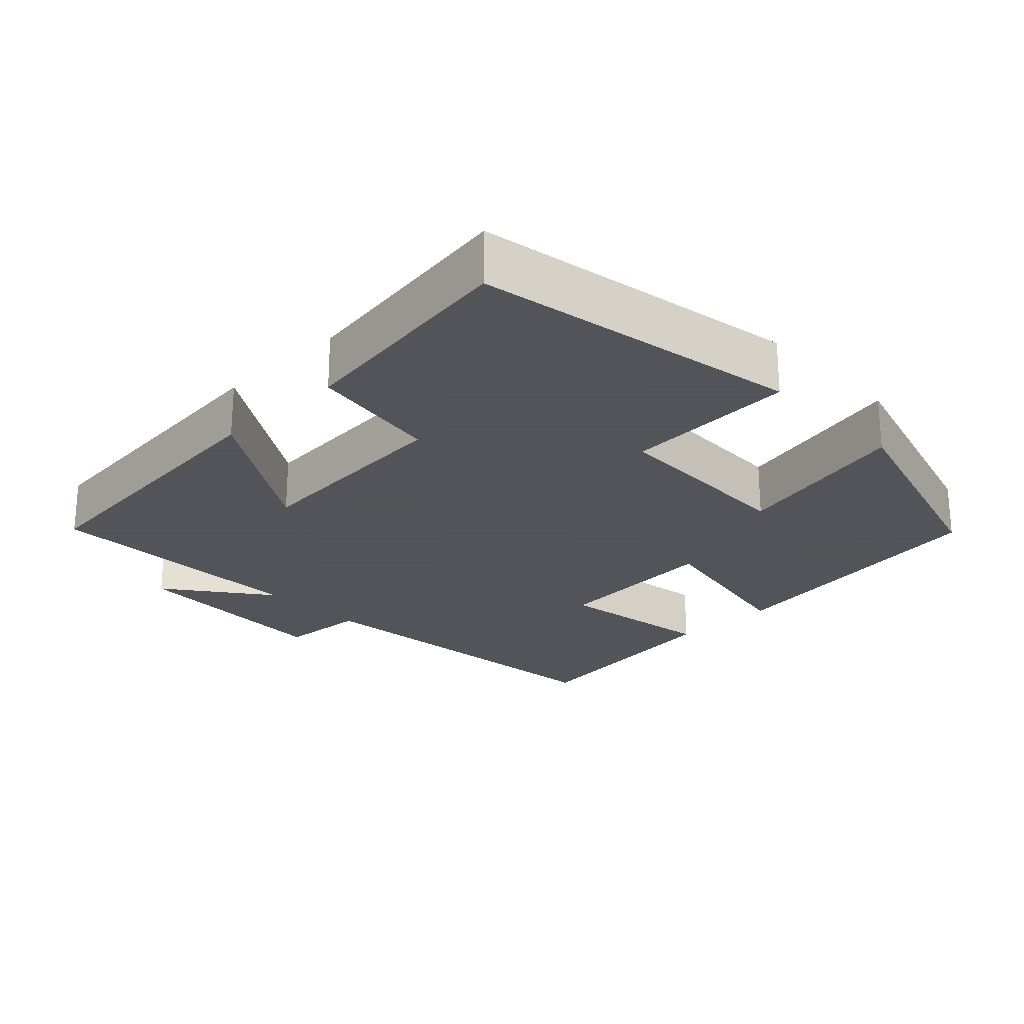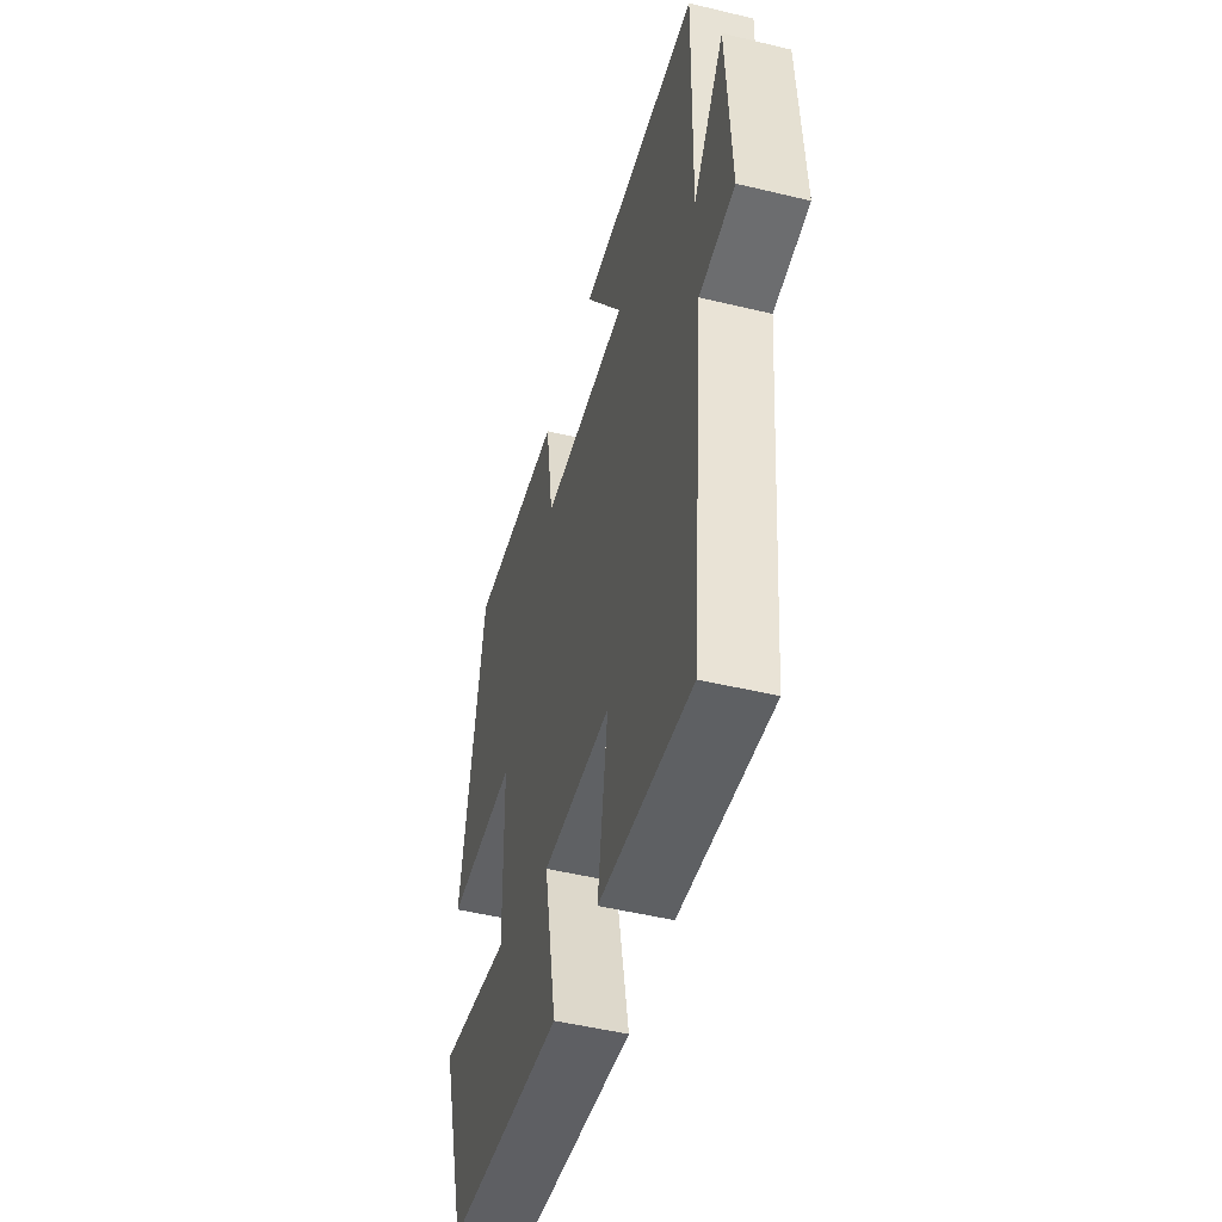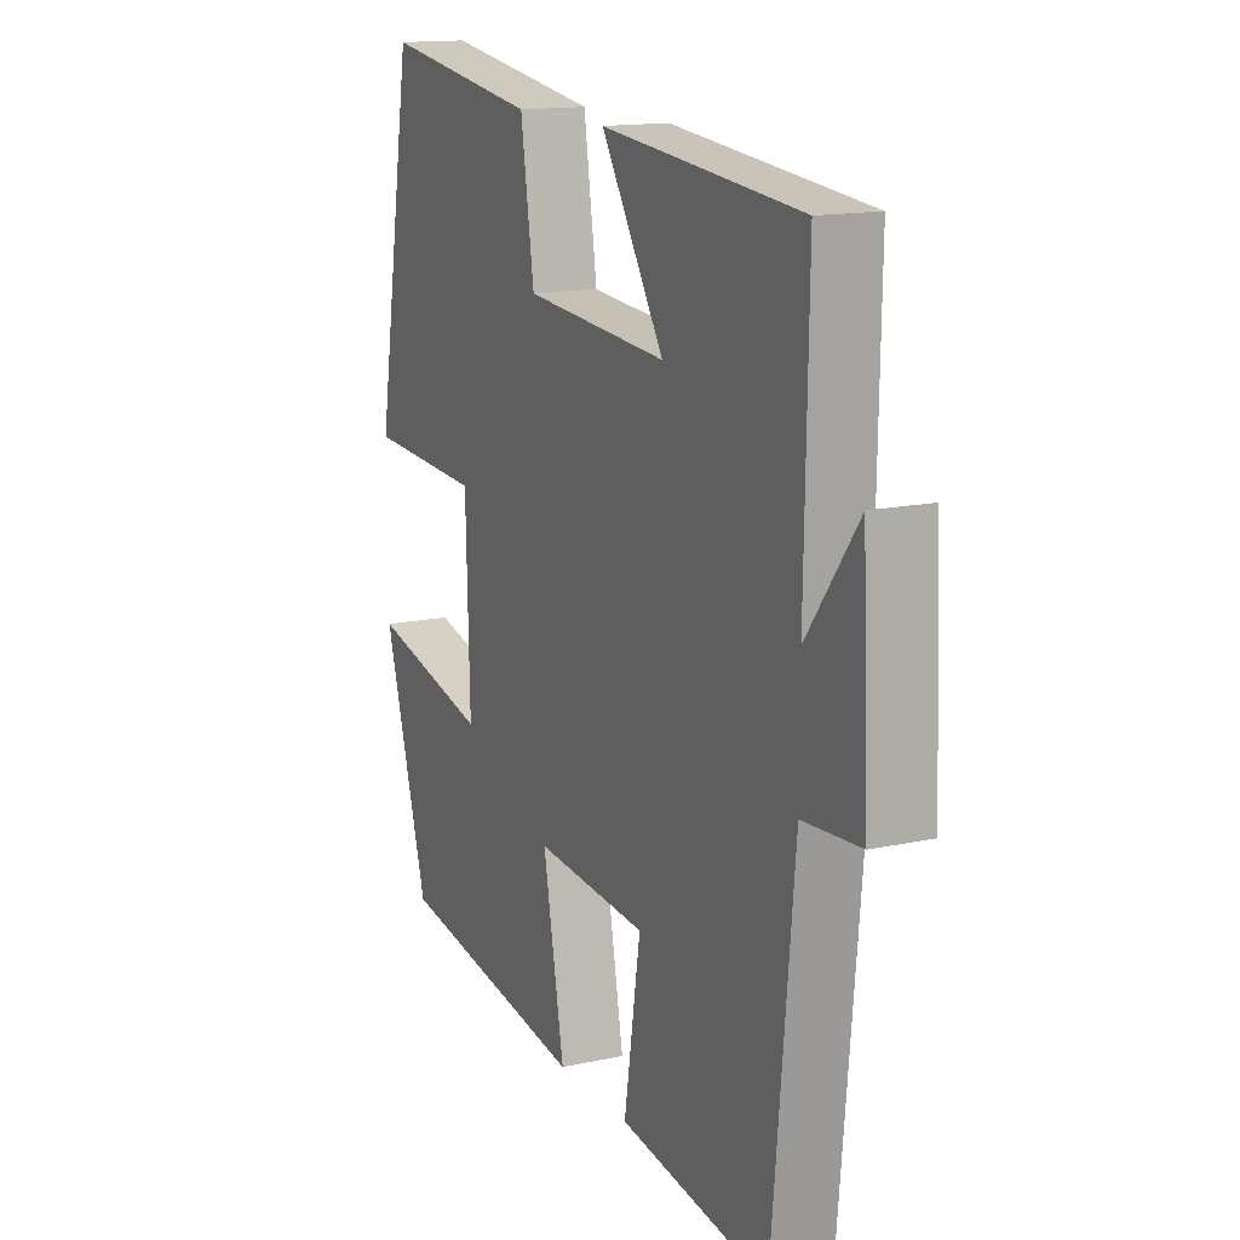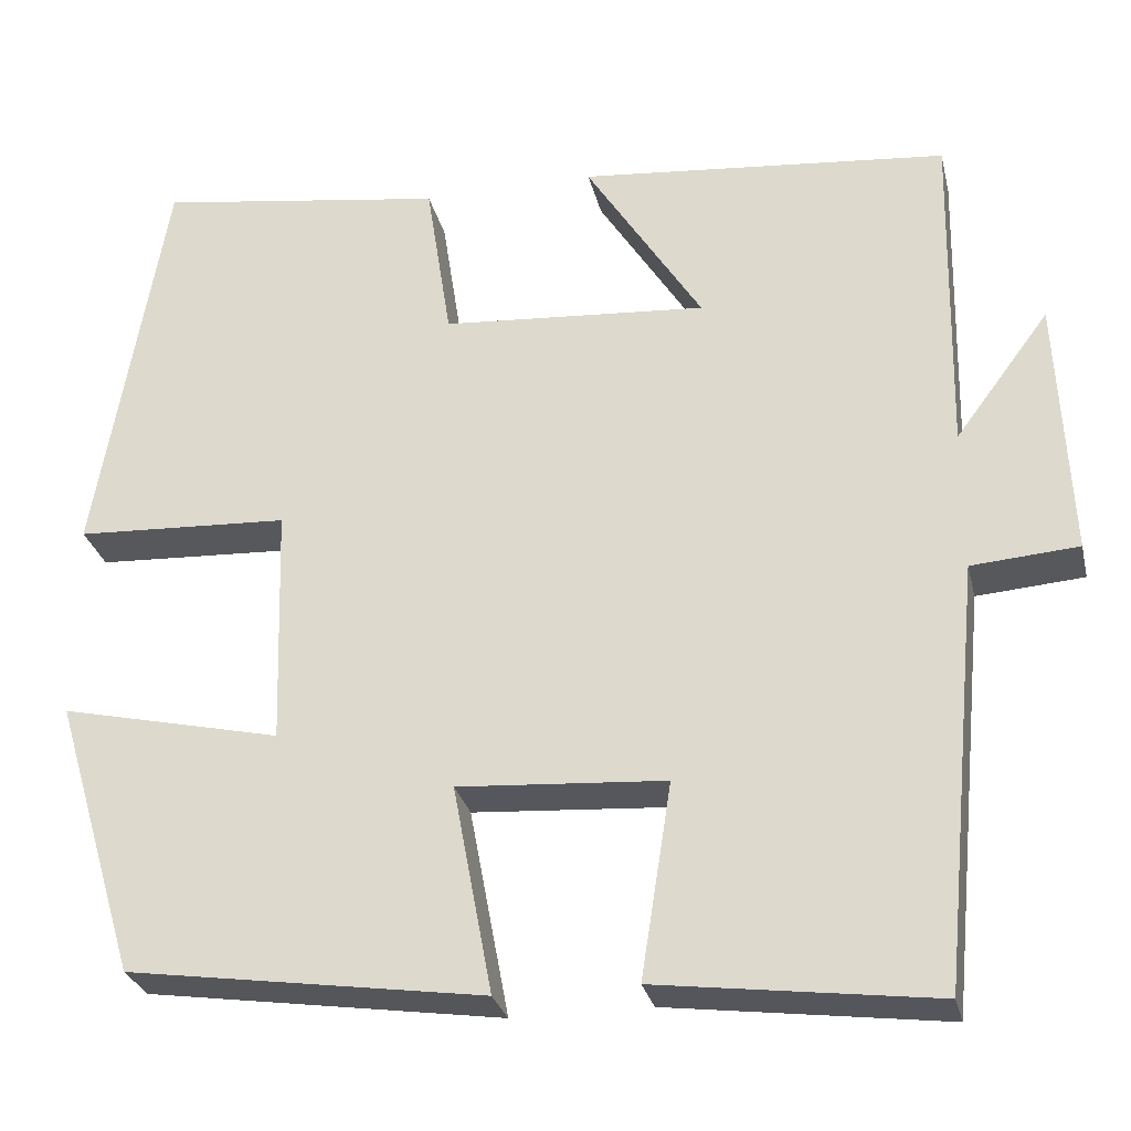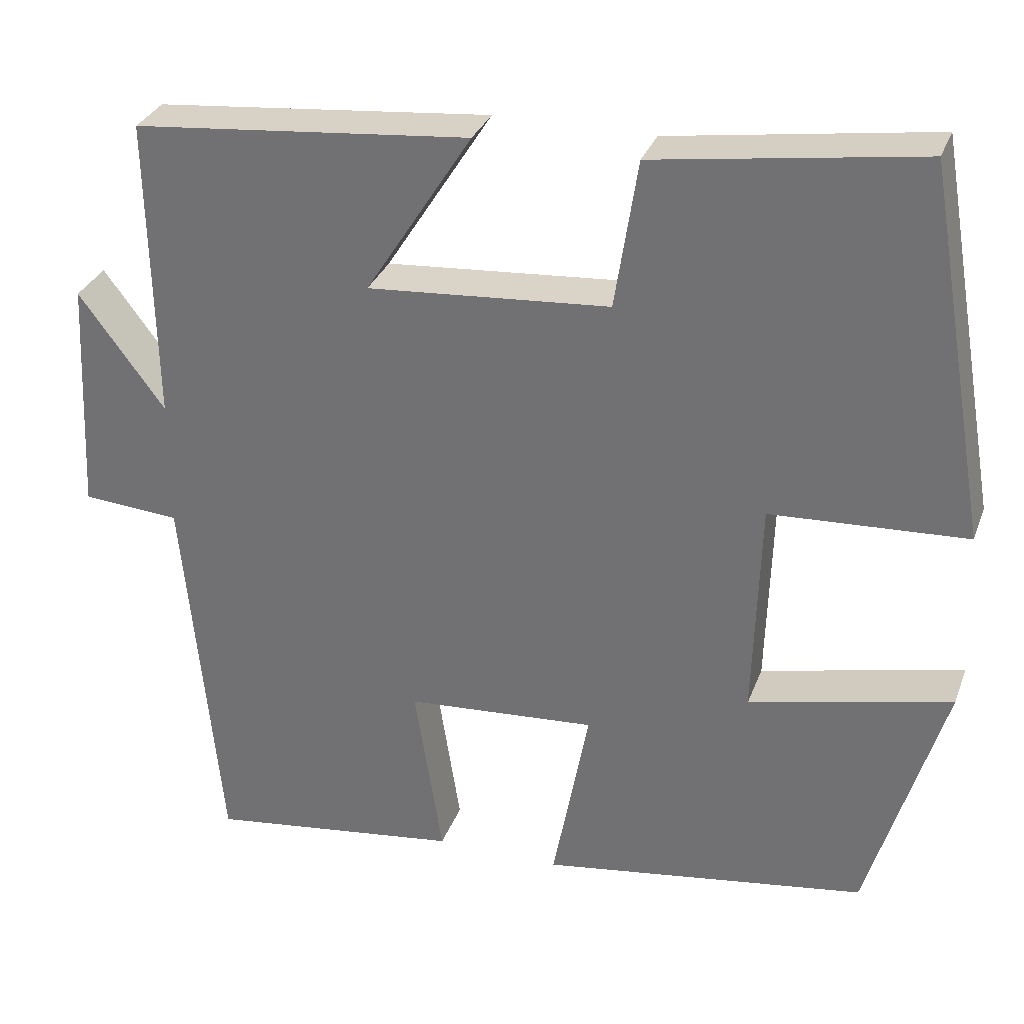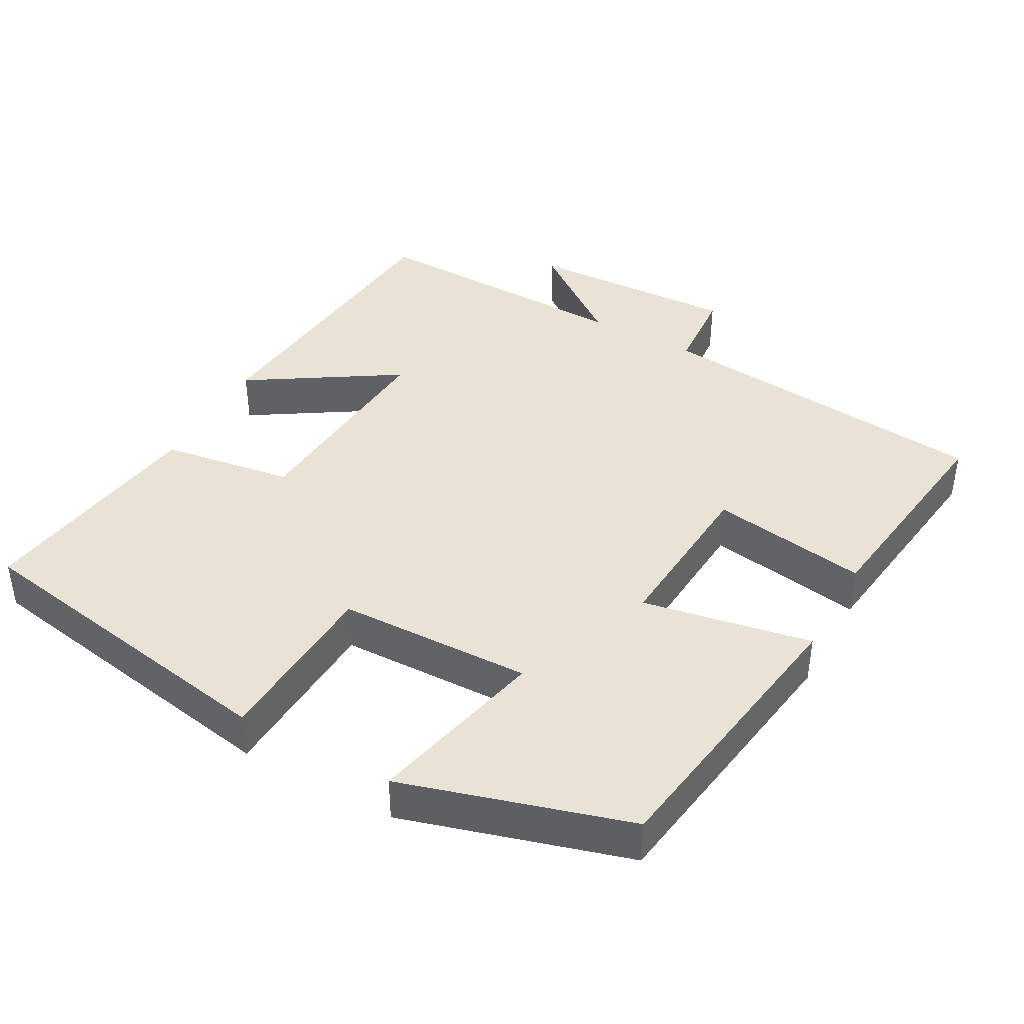
<metadata>
{"format":"obj","ext":"obj","renderer":"f3d","projection":"perspective","resolution":1024,"background":"white","views":[{"elev":-23.9,"azim":44.1,"up":"+Y"},{"elev":-49.6,"azim":-104.9,"up":"+Z"},{"elev":14.7,"azim":-115.3,"up":"+Z"},{"elev":-28.4,"azim":-167.0,"up":"+Z"},{"elev":31.1,"azim":18.4,"up":"+Z"},{"elev":41.3,"azim":119.1,"up":"+Y"}]}
</metadata>
<code>
v 0.422 0.07 0.547
v 0.5 0.07 0.094
v 0.261 0.07 0.082
v 0.253 0.07 -0.186
v 0.5 0.07 -0.13
v 0.407 0.07 -0.442
v 0.009 0.07 -0.5
v 0.053 0.07 -0.266
v -0.179 0.07 -0.282
v -0.145 0.07 -0.5
v -0.455 0.07 -0.54
v -0.5 0.07 -0.069
v -0.619 0.07 -0.06
v -0.605 0.07 0.23
v -0.5 0.07 0.089
v -0.507 0.07 0.461
v -0.095 0.07 0.5
v -0.225 0.07 0.296
v 0.071 0.07 0.318
v 0.099 0.07 0.5
v 0.422 0 0.547
v 0.5 0 0.094
v 0.261 0 0.082
v 0.253 0 -0.186
v 0.5 0 -0.13
v 0.407 0 -0.442
v 0.009 0 -0.5
v 0.053 0 -0.266
v -0.179 0 -0.282
v -0.145 0 -0.5
v -0.455 0 -0.54
v -0.5 0 -0.069
v -0.619 0 -0.06
v -0.605 0 0.23
v -0.5 0 0.089
v -0.507 0 0.461
v -0.095 0 0.5
v -0.225 0 0.296
v 0.071 0 0.318
v 0.099 0 0.5
f 19 20 1 2
f 18 19 2 3
f 15 16 17 18
f 15 18 3 4
f 12 13 14 15
f 12 15 4
f 9 10 11 12
f 8 9 12 4
f 6 7 8
f 4 5 6 8
f 22 21 40 39
f 23 22 39 38
f 38 37 36 35
f 24 23 38 35
f 35 34 33 32
f 24 35 32
f 32 31 30 29
f 24 32 29 28
f 28 27 26
f 28 26 25 24
f 1 21 22 2
f 2 22 23 3
f 3 23 24 4
f 4 24 25 5
f 5 25 26 6
f 6 26 27 7
f 7 27 28 8
f 8 28 29 9
f 9 29 30 10
f 10 30 31 11
f 11 31 32 12
f 12 32 33 13
f 13 33 34 14
f 14 34 35 15
f 15 35 36 16
f 16 36 37 17
f 17 37 38 18
f 18 38 39 19
f 19 39 40 20
f 20 40 21 1

</code>
